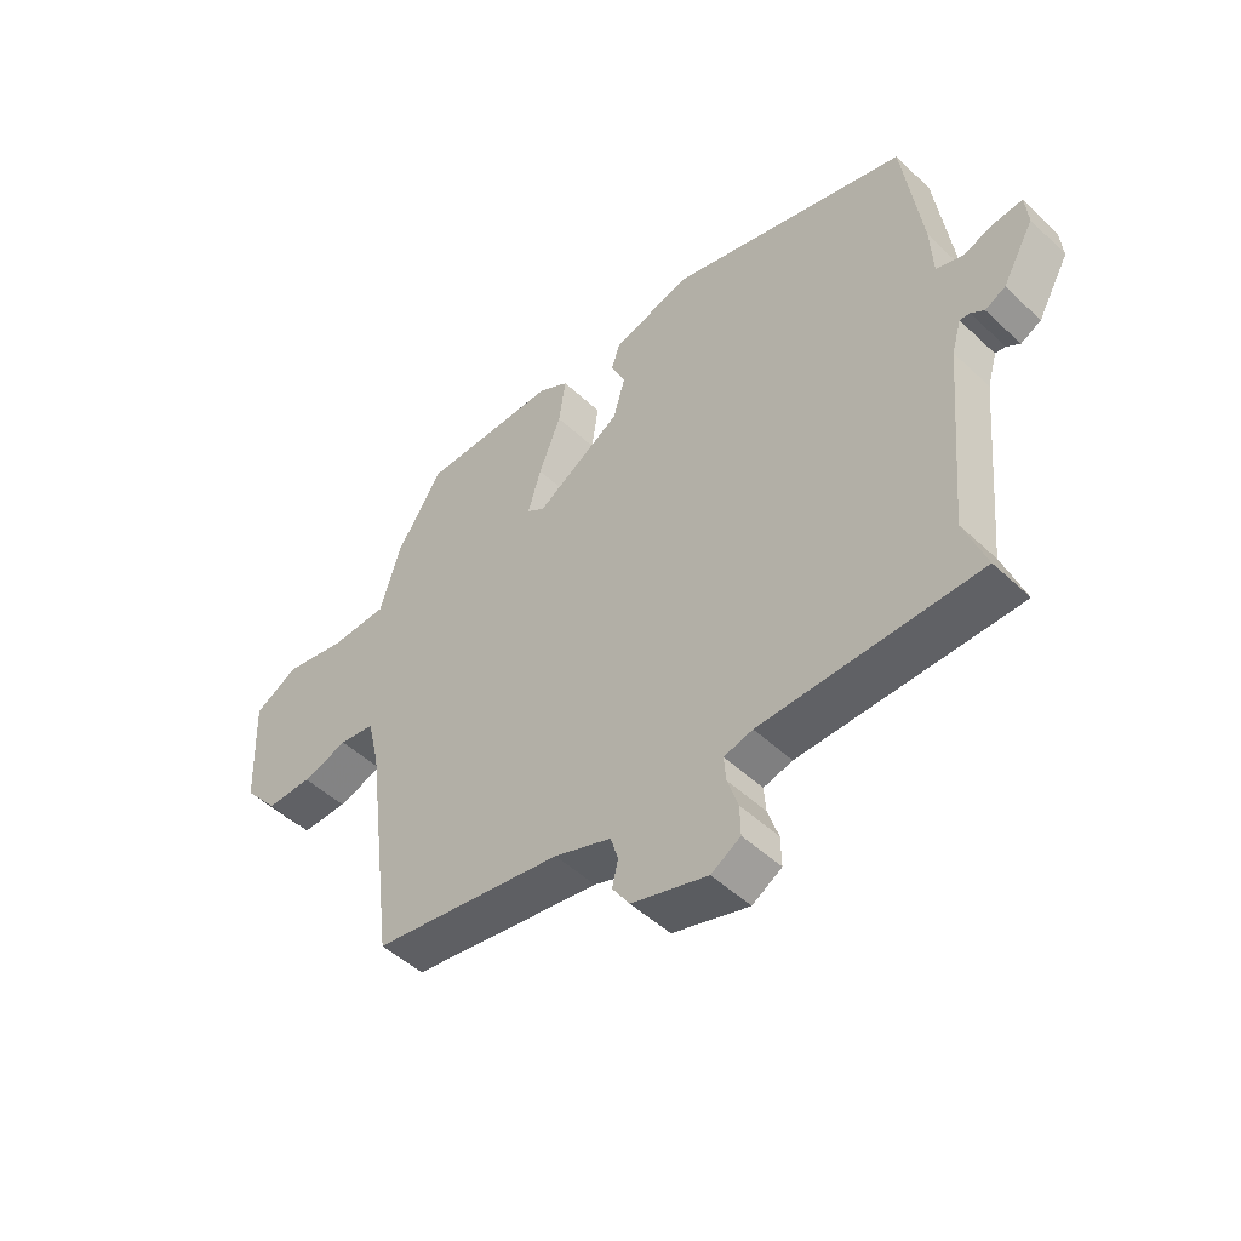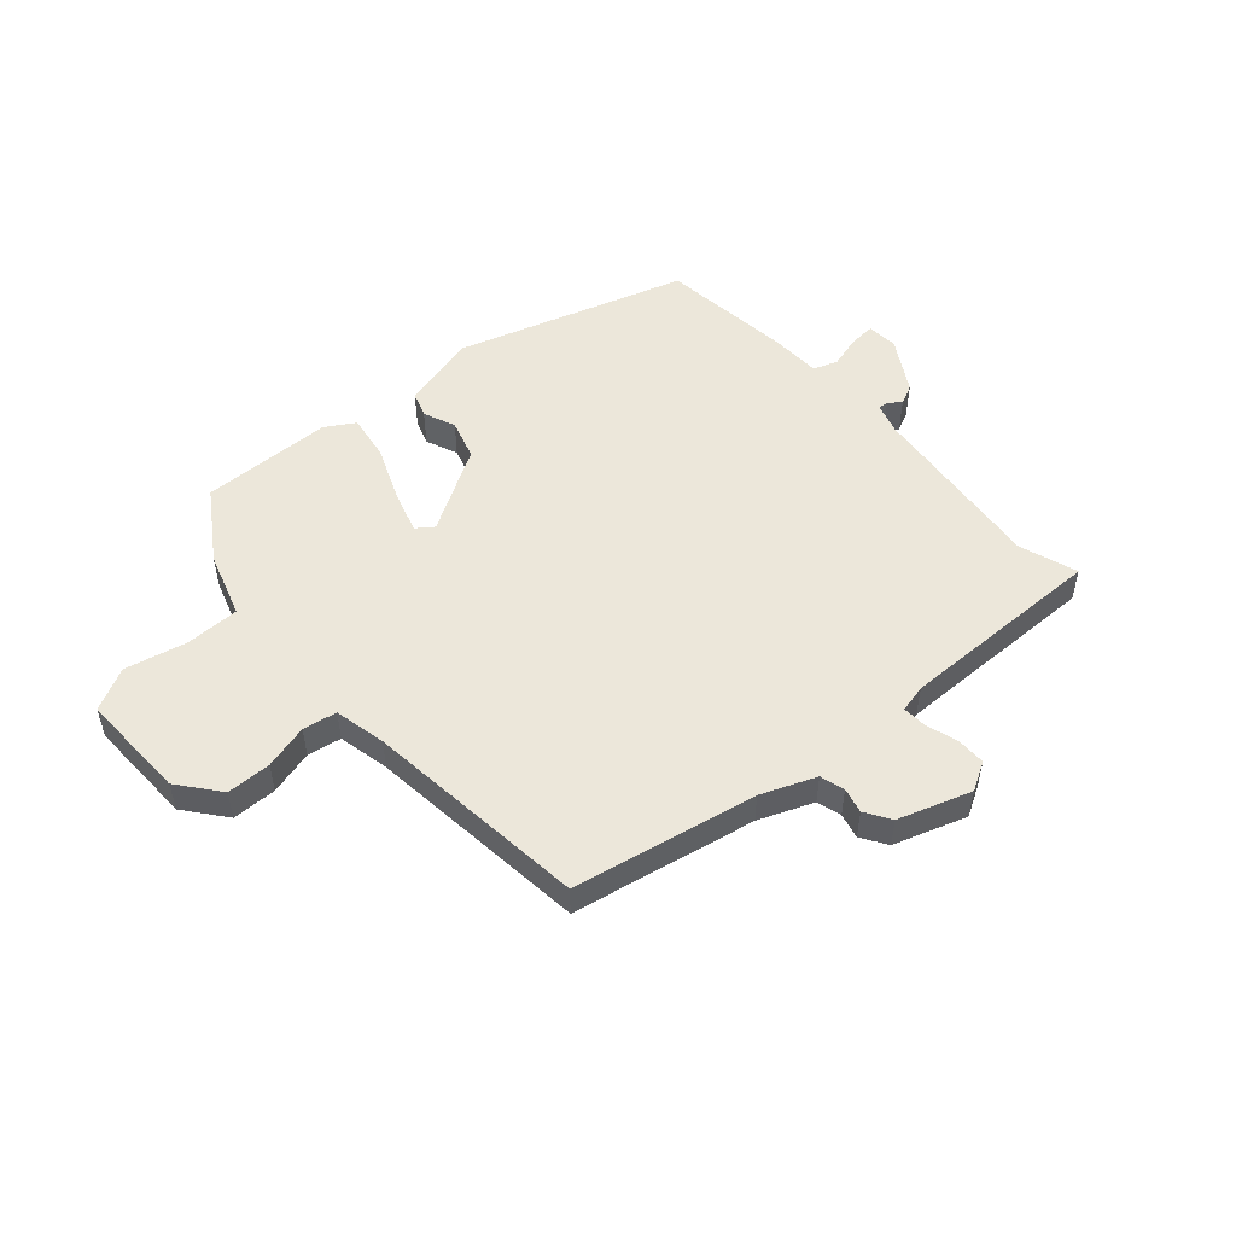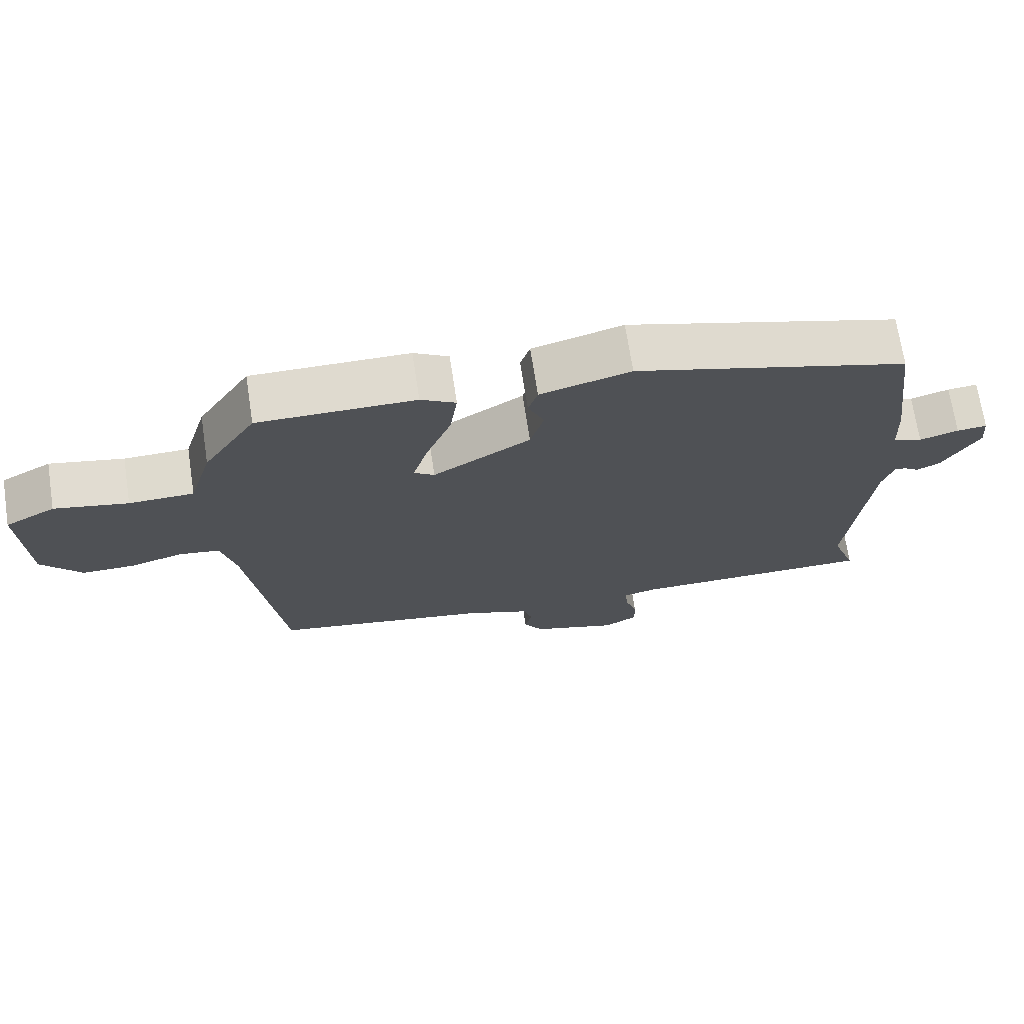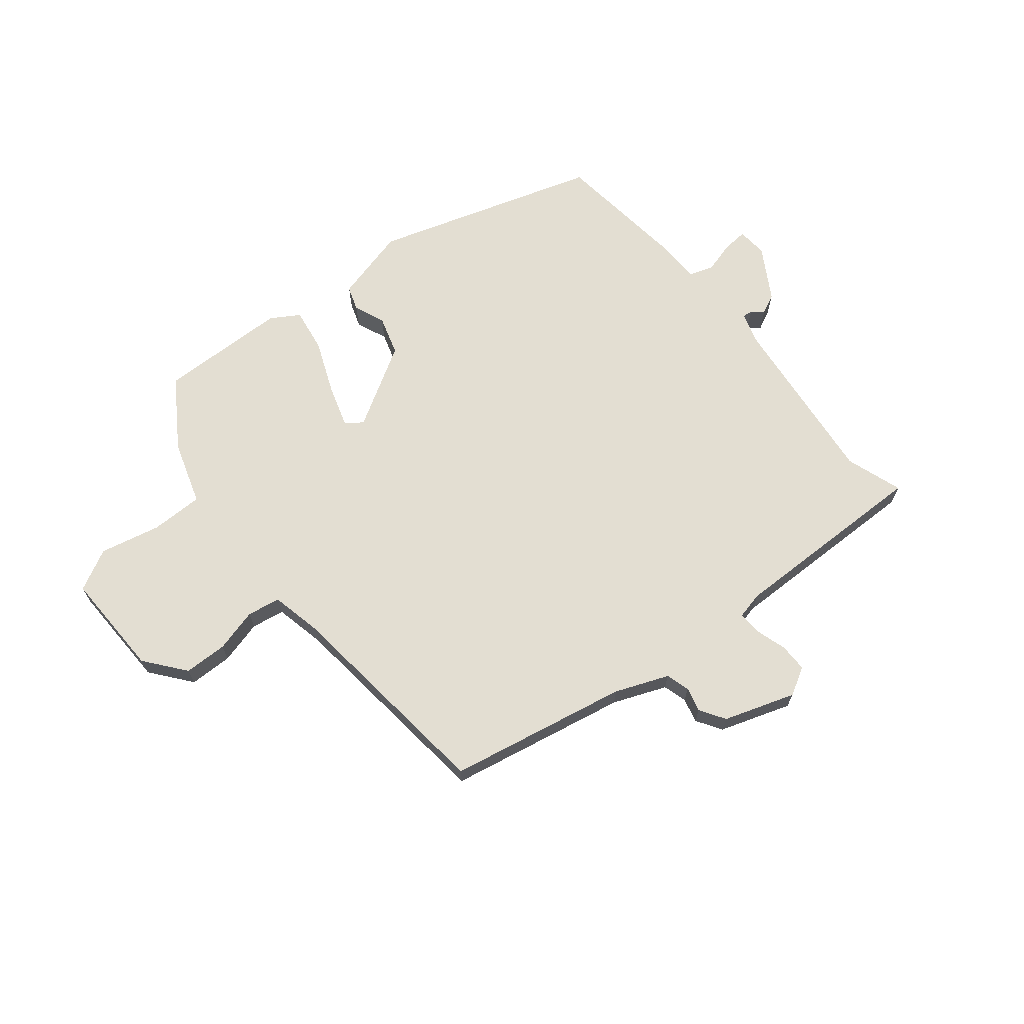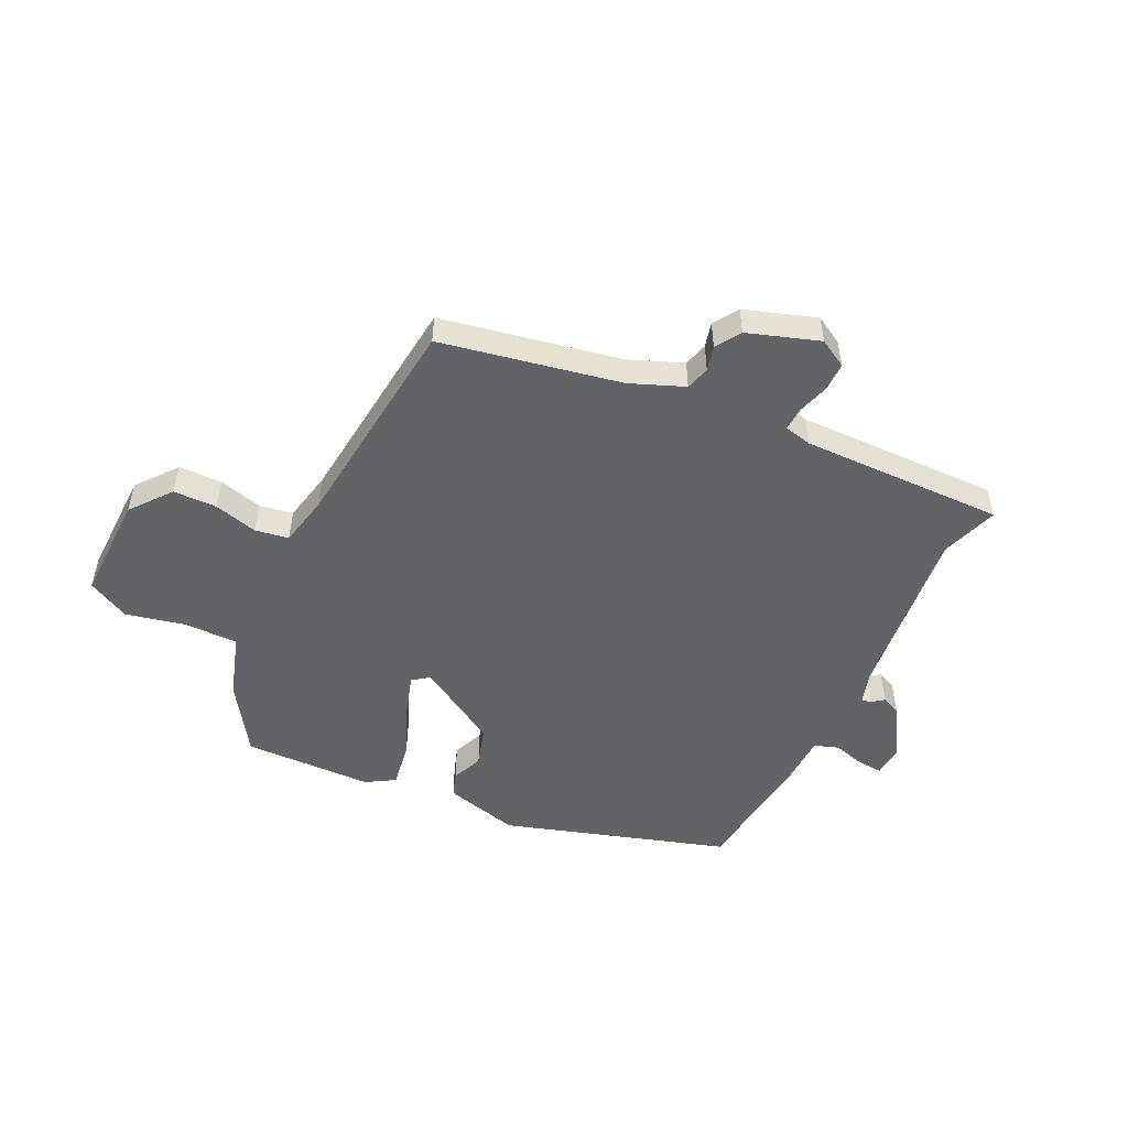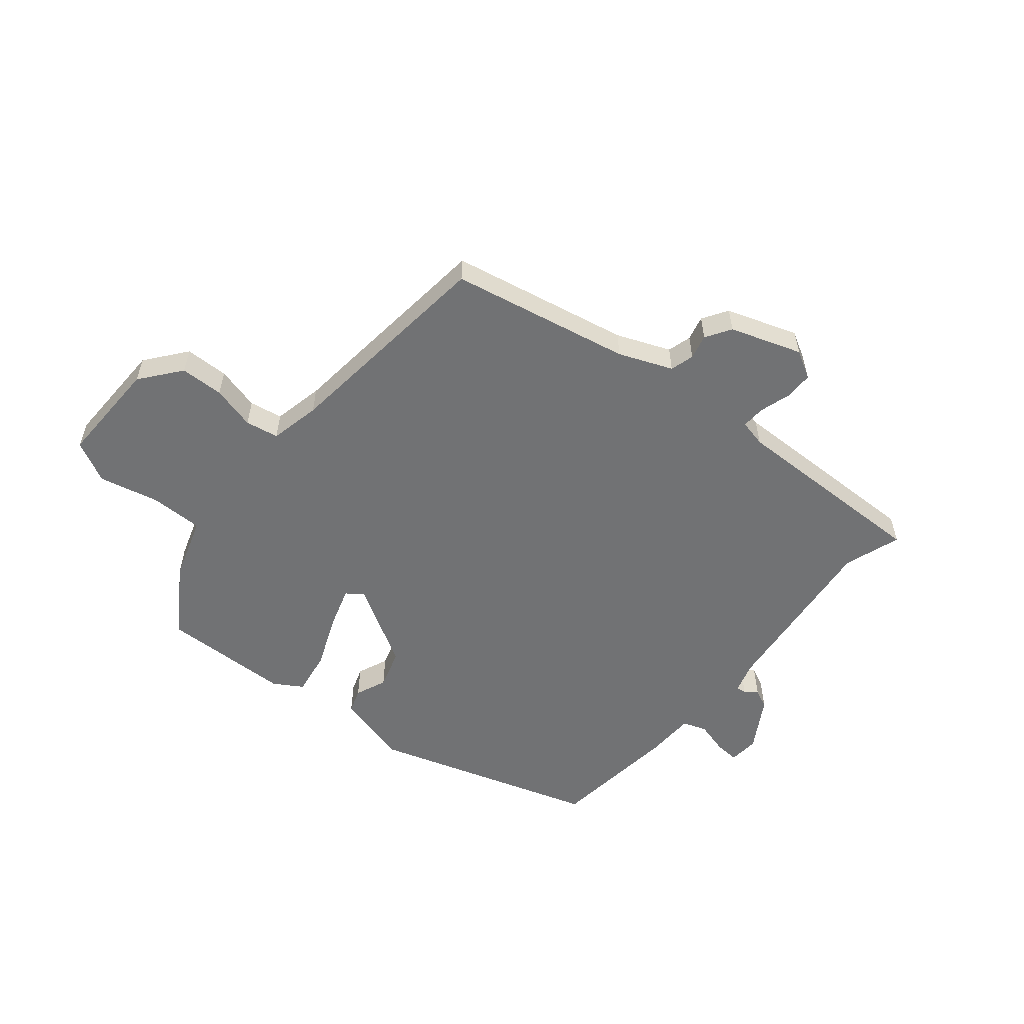
<metadata>
{"format":"obj","ext":"obj","renderer":"f3d","projection":"perspective","resolution":1024,"background":"white","views":[{"elev":-49.6,"azim":-135.9,"up":"+Z"},{"elev":51.9,"azim":139.6,"up":"+Y"},{"elev":70.7,"azim":171.3,"up":"+Z"},{"elev":67.5,"azim":142.1,"up":"+Y"},{"elev":-50.8,"azim":155.4,"up":"+Y"},{"elev":-55.4,"azim":141.7,"up":"+Y"}]}
</metadata>
<code>
v -0.517 0.07 -0.547
v -0.481 0.07 -0.447
v -0.51 0.07 -0.132
v -0.526 0.07 -0.077
v -0.543 0.07 -0.079
v -0.565 0.07 -0.095
v -0.599 0.07 -0.078
v -0.652 0.07 0.015
v -0.647 0.07 0.069
v -0.603 0.07 0.065
v -0.546 0.07 0.048
v -0.503 0.07 0.062
v -0.499 0.07 0.149
v -0.468 0.07 0.38
v -0.068 0.07 0.497
v 0.064 0.07 0.46
v 0.078 0.07 0.416
v 0.054 0.07 0.361
v 0.074 0.07 0.291
v 0.217 0.07 0.202
v 0.247 0.07 0.223
v 0.225 0.07 0.298
v 0.188 0.07 0.393
v 0.177 0.07 0.473
v 0.228 0.07 0.503
v 0.457 0.07 0.504
v 0.534 0.07 0.382
v 0.568 0.07 0.268
v 0.662 0.07 0.266
v 0.769 0.07 0.288
v 0.842 0.07 0.248
v 0.834 0.07 0.06
v 0.776 0.07 -0.01
v 0.699 0.07 -0.01
v 0.622 0.07 0.012
v 0.563 0.07 0.003
v 0.542 0.07 -0.086
v 0.492 0.07 -0.474
v 0.173 0.07 -0.53
v 0.078 0.07 -0.566
v 0.065 0.07 -0.608
v 0.075 0.07 -0.652
v 0.046 0.07 -0.696
v -0.081 0.07 -0.736
v -0.13 0.07 -0.707
v -0.129 0.07 -0.657
v -0.111 0.07 -0.602
v -0.108 0.07 -0.56
v -0.156 0.07 -0.548
v -0.517 0 -0.547
v -0.481 0 -0.447
v -0.51 0 -0.132
v -0.526 0 -0.077
v -0.543 0 -0.079
v -0.565 0 -0.095
v -0.599 0 -0.078
v -0.652 0 0.015
v -0.647 0 0.069
v -0.603 0 0.065
v -0.546 0 0.048
v -0.503 0 0.062
v -0.499 0 0.149
v -0.468 0 0.38
v -0.068 0 0.497
v 0.064 0 0.46
v 0.078 0 0.416
v 0.054 0 0.361
v 0.074 0 0.291
v 0.217 0 0.202
v 0.247 0 0.223
v 0.225 0 0.298
v 0.188 0 0.393
v 0.177 0 0.473
v 0.228 0 0.503
v 0.457 0 0.504
v 0.534 0 0.382
v 0.568 0 0.268
v 0.662 0 0.266
v 0.769 0 0.288
v 0.842 0 0.248
v 0.834 0 0.06
v 0.776 0 -0.01
v 0.699 0 -0.01
v 0.622 0 0.012
v 0.563 0 0.003
v 0.542 0 -0.086
v 0.492 0 -0.474
v 0.173 0 -0.53
v 0.078 0 -0.566
v 0.065 0 -0.608
v 0.075 0 -0.652
v 0.046 0 -0.696
v -0.081 0 -0.736
v -0.13 0 -0.707
v -0.129 0 -0.657
v -0.111 0 -0.602
v -0.108 0 -0.56
v -0.156 0 -0.548
f 44 45 46 47
f 44 47 48
f 41 42 43 44
f 40 41 44 48
f 39 40 48 49
f 37 38 39 49
f 32 33 34 35
f 32 35 36
f 29 30 31 32
f 28 29 32 36
f 22 23 24 25
f 21 22 25 26
f 15 16 17 18
f 15 18 19
f 12 13 14 15
f 12 15 19
f 8 9 10 11
f 6 7 8 11
f 5 6 11 12
f 4 5 12 19
f 37 49 1 2
f 36 37 2 3
f 21 26 27 28
f 20 21 28 36
f 3 4 19 20
f 3 20 36
f 96 95 94 93
f 97 96 93
f 93 92 91 90
f 97 93 90 89
f 98 97 89 88
f 98 88 87 86
f 84 83 82 81
f 85 84 81
f 81 80 79 78
f 85 81 78 77
f 74 73 72 71
f 75 74 71 70
f 67 66 65 64
f 68 67 64
f 64 63 62 61
f 68 64 61
f 60 59 58 57
f 60 57 56 55
f 61 60 55 54
f 68 61 54 53
f 51 50 98 86
f 52 51 86 85
f 77 76 75 70
f 85 77 70 69
f 69 68 53 52
f 85 69 52
f 1 50 51 2
f 2 51 52 3
f 3 52 53 4
f 4 53 54 5
f 5 54 55 6
f 6 55 56 7
f 7 56 57 8
f 8 57 58 9
f 9 58 59 10
f 10 59 60 11
f 11 60 61 12
f 12 61 62 13
f 13 62 63 14
f 14 63 64 15
f 15 64 65 16
f 16 65 66 17
f 17 66 67 18
f 18 67 68 19
f 19 68 69 20
f 20 69 70 21
f 21 70 71 22
f 22 71 72 23
f 23 72 73 24
f 24 73 74 25
f 25 74 75 26
f 26 75 76 27
f 27 76 77 28
f 28 77 78 29
f 29 78 79 30
f 30 79 80 31
f 31 80 81 32
f 32 81 82 33
f 33 82 83 34
f 34 83 84 35
f 35 84 85 36
f 36 85 86 37
f 37 86 87 38
f 38 87 88 39
f 39 88 89 40
f 40 89 90 41
f 41 90 91 42
f 42 91 92 43
f 43 92 93 44
f 44 93 94 45
f 45 94 95 46
f 46 95 96 47
f 47 96 97 48
f 48 97 98 49
f 49 98 50 1

</code>
